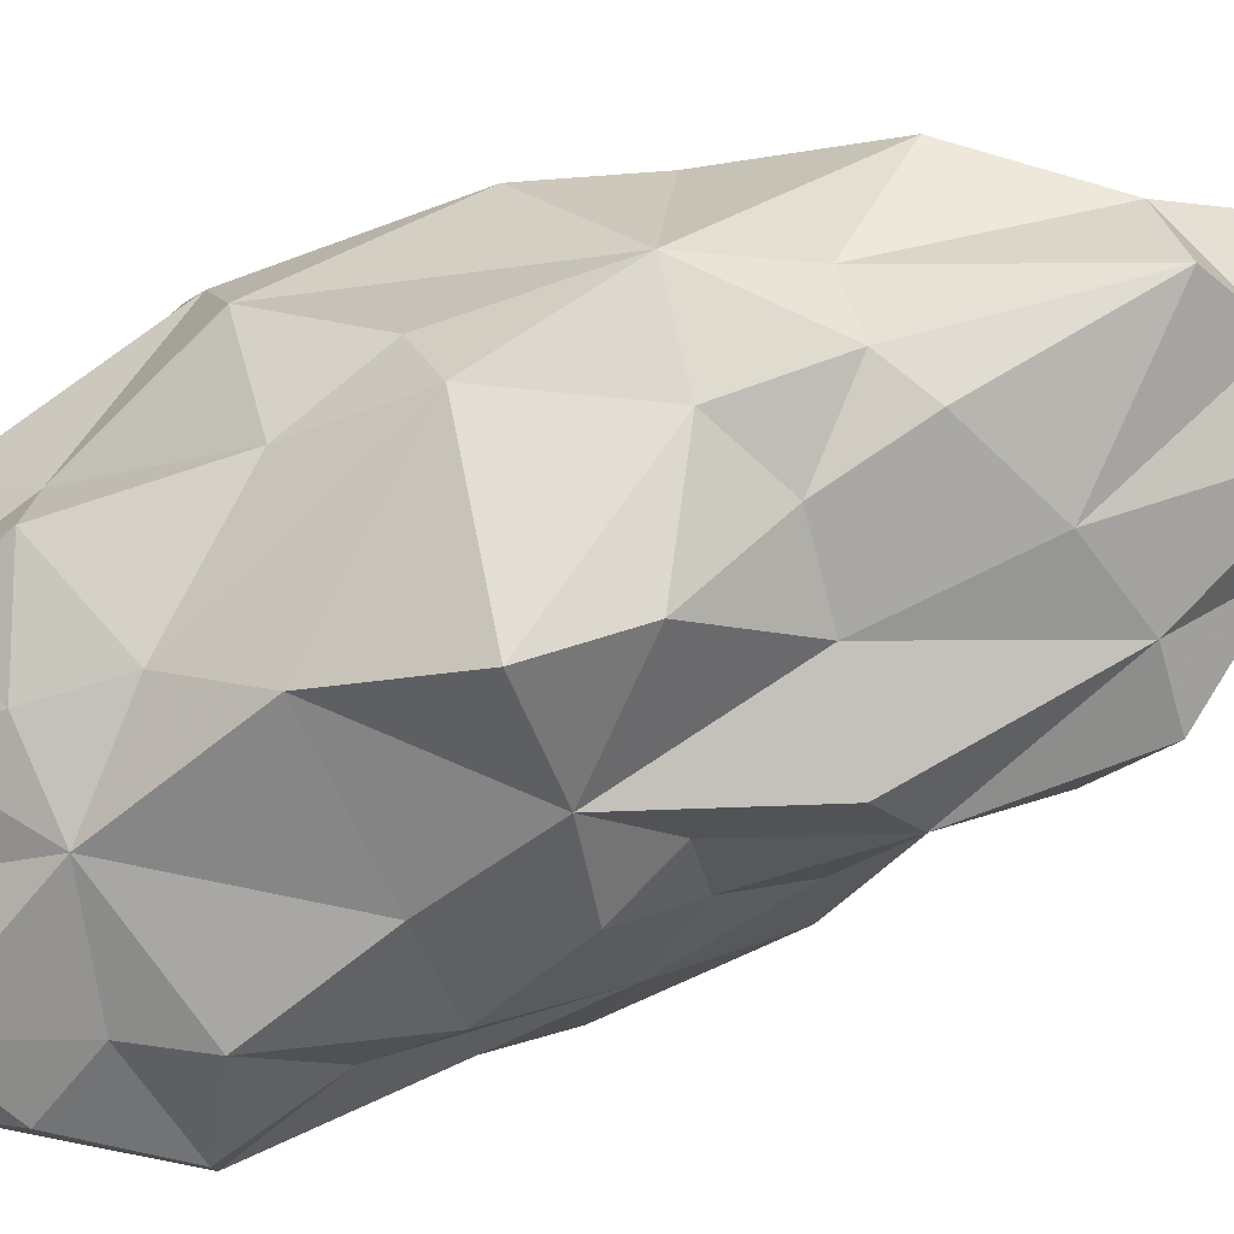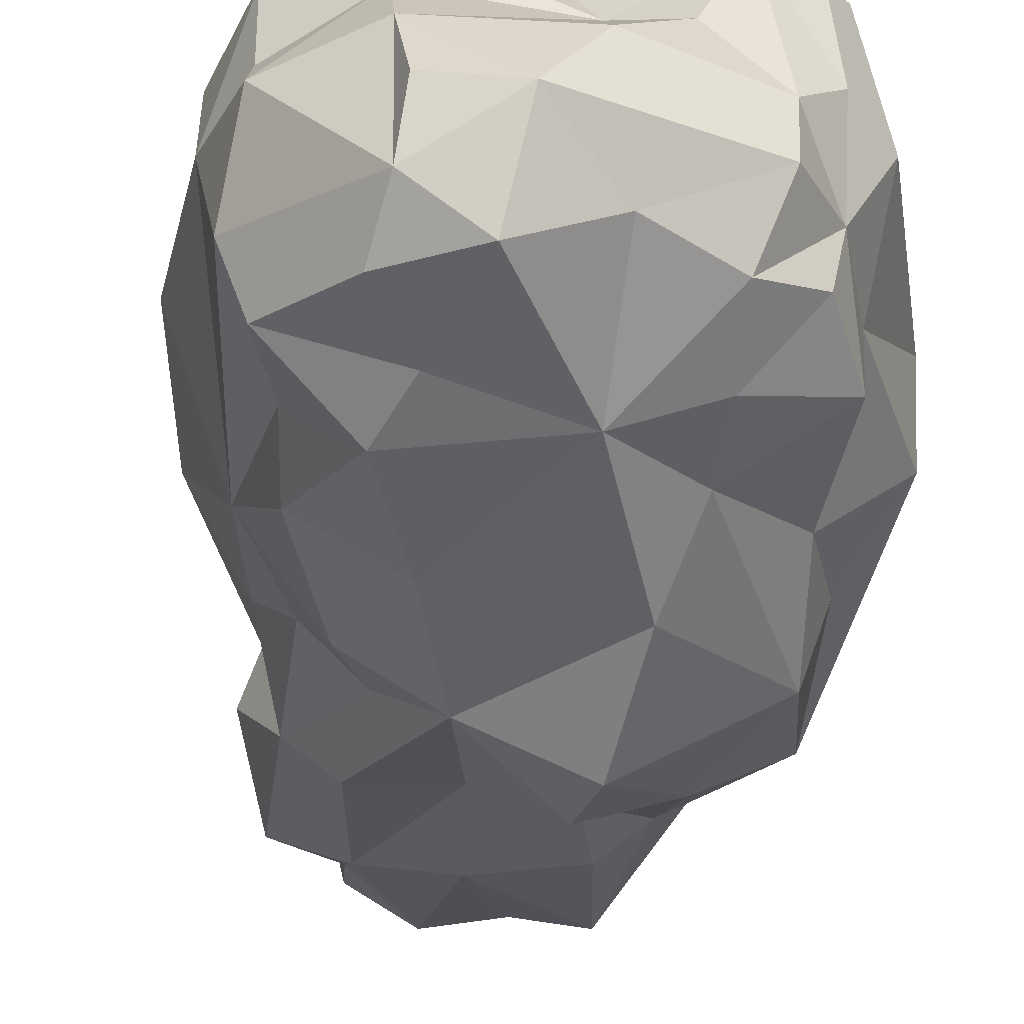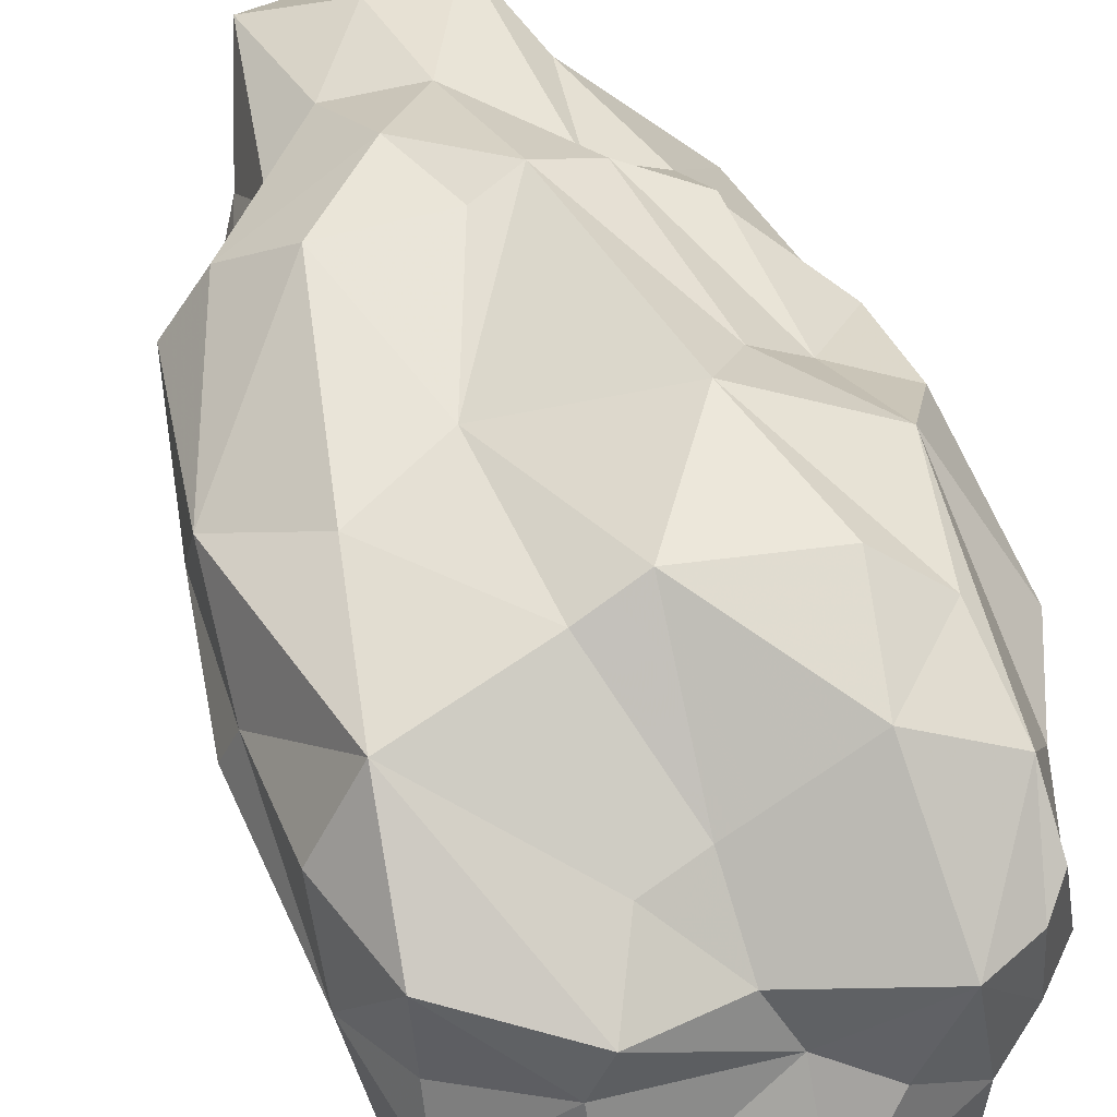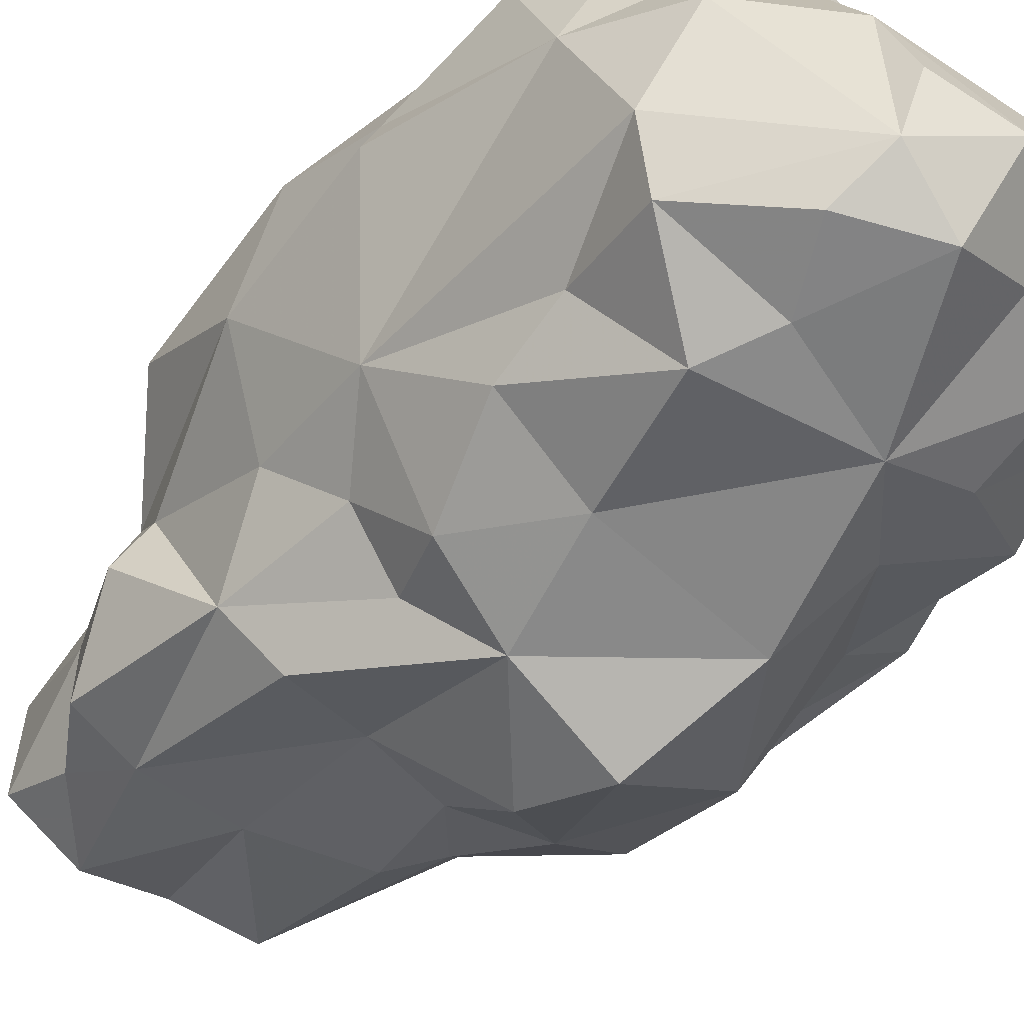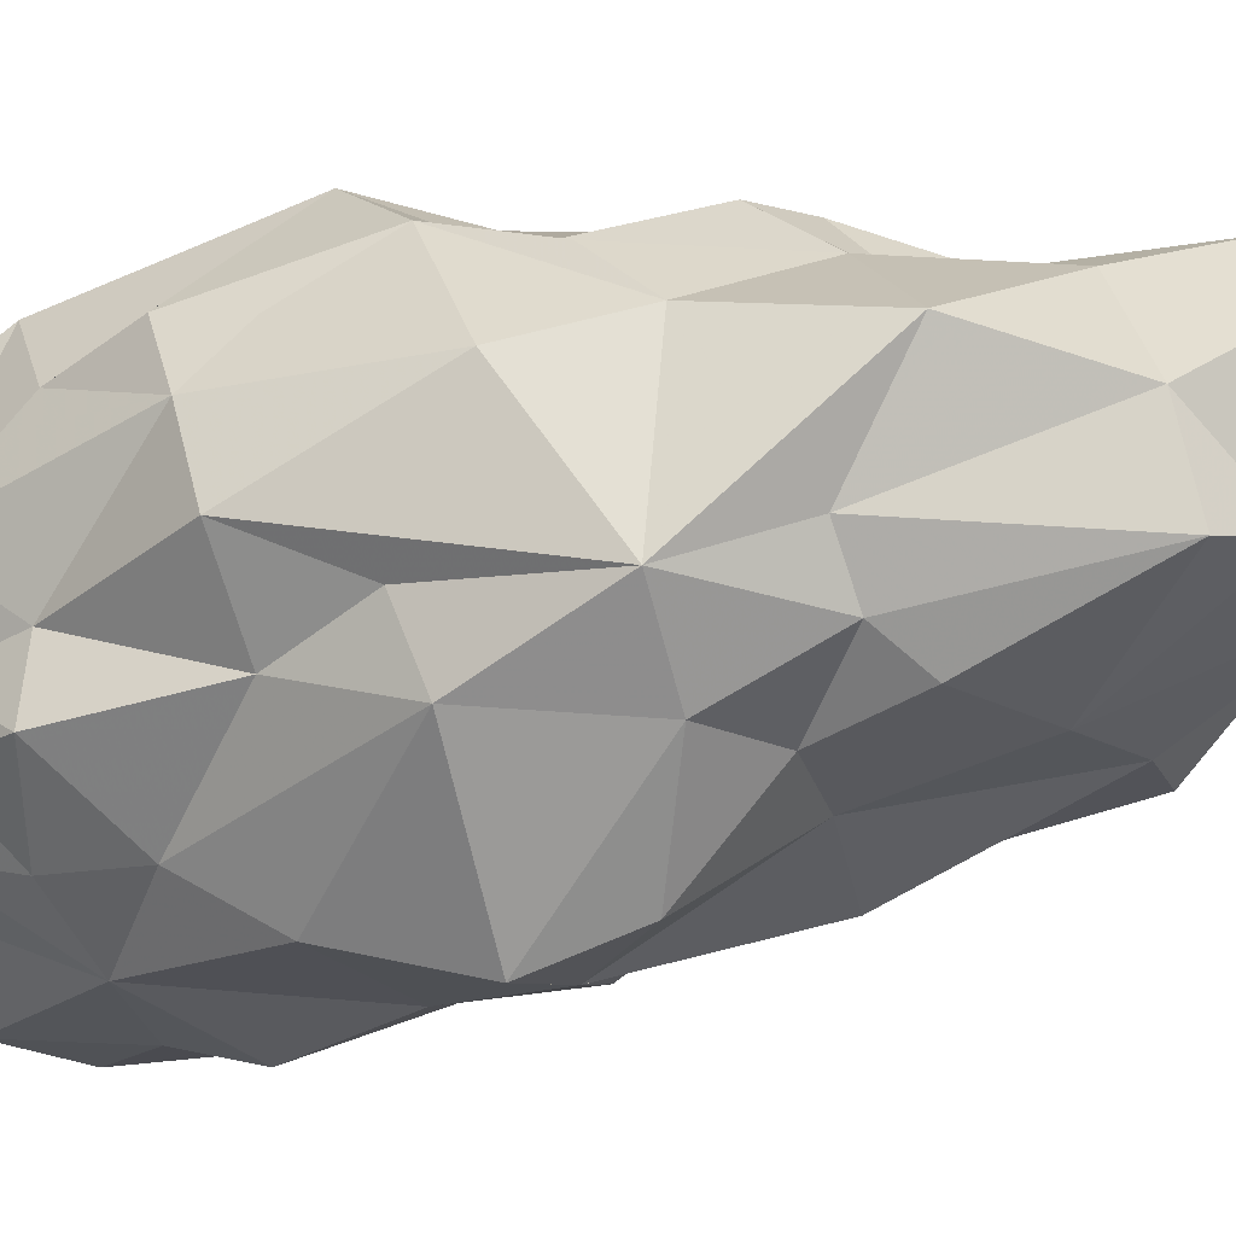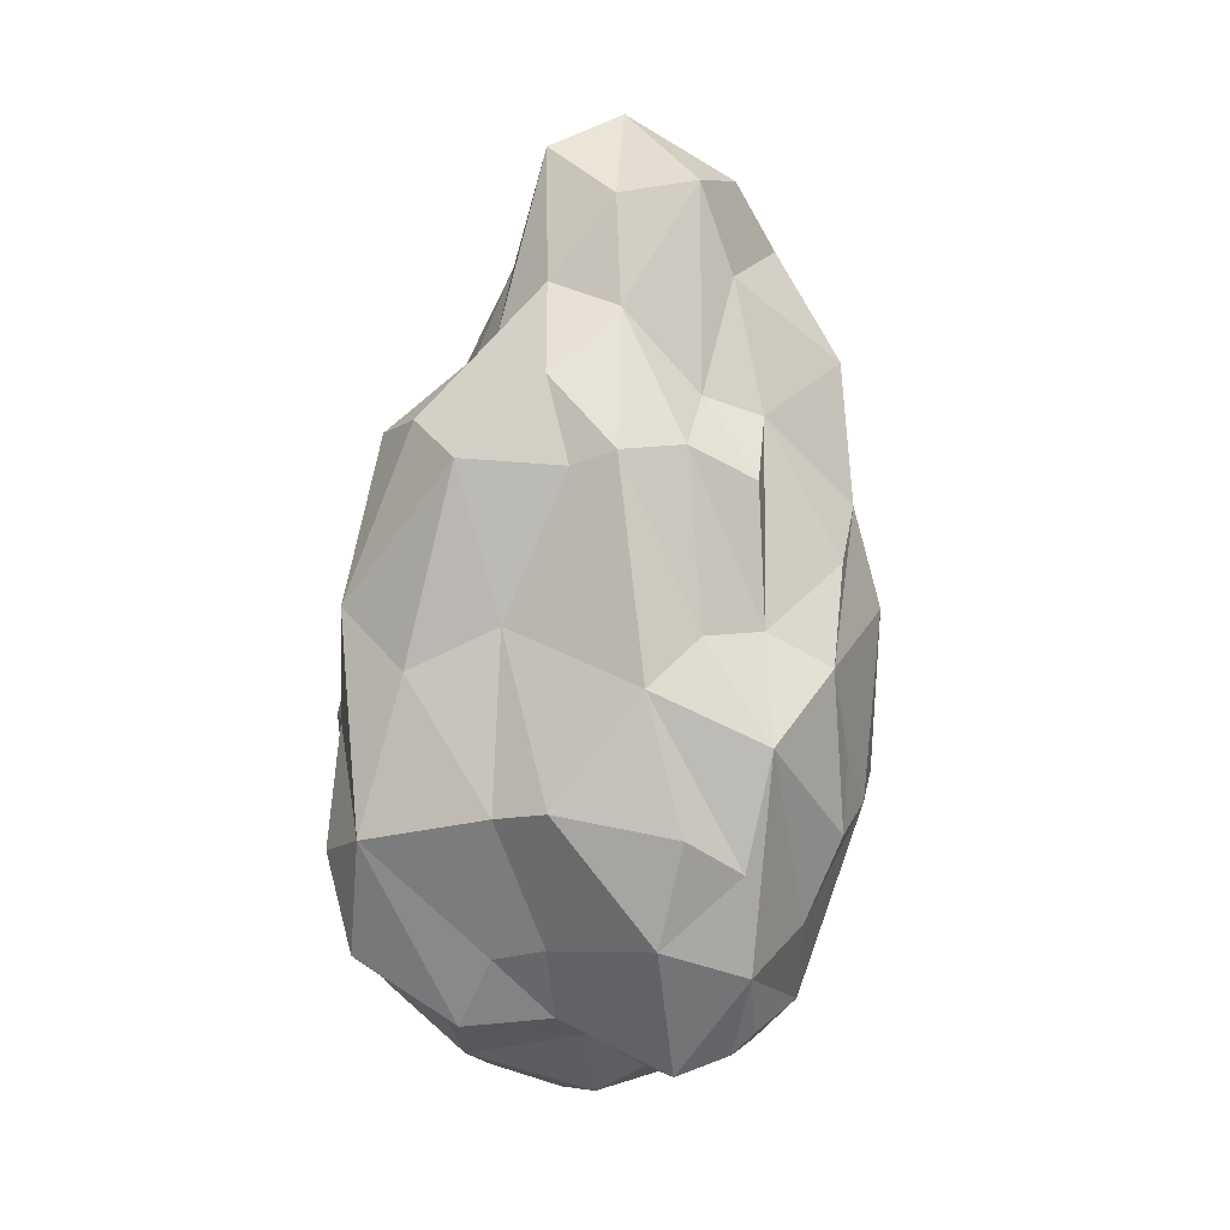
<metadata>
{"format":"obj","ext":"obj","renderer":"f3d","projection":"perspective","resolution":1024,"background":"white","views":[{"elev":-76.2,"azim":106.2,"up":"+Z"},{"elev":-39.3,"azim":-10.0,"up":"+Z"},{"elev":58.7,"azim":-22.6,"up":"+Z"},{"elev":-48.9,"azim":-48.4,"up":"+Z"},{"elev":-33.2,"azim":108.3,"up":"+Z"},{"elev":1.2,"azim":10.4,"up":"+Y"}]}
</metadata>
<code>
v 0.08791 0.2692 -0.134
v 0.2044 -0.01653 0.0761
v -0.06028 -0.2909 -0.1985
v -0.1721 0.1705 0.1504
v -0.1484 -0.3986 0.1192
v -0.05952 -0.3897 0.1079
v 0.05277 -0.4383 0.1169
v 0.1049 -0.4176 0.1091
v 0.1275 -0.394 0.1253
v -0.1718 -0.4478 8.9e-05
v -0.1695 -0.4024 0.07667
v -0.03799 -0.4139 0.05581
v 0.01281 -0.4463 0.03253
v 0.1117 -0.4218 0.01453
v -0.1648 -0.4729 -0.07301
v -0.09467 -0.4977 -0.0935
v -0.04752 -0.4859 -0.02738
v 0.07094 -0.4452 -0.07916
v 0.07369 -0.4431 -0.0213
v 0.1147 -0.3855 -0.06764
v -0.1788 -0.4008 -0.1674
v -0.1703 -0.4533 -0.1327
v -0.02854 -0.4427 -0.1335
v -0.1087 -0.4469 -0.1744
v 0.05354 -0.337 -0.1703
v 0.04714 -0.4106 -0.1436
v 0.1044 -0.3809 -0.1187
v -0.1805 0.1608 0.1549
v -0.02891 0.1165 0.1911
v -0.05359 0.2003 0.1744
v -0.1318 0.1241 0.1979
v 0.07228 0.1358 0.1642
v 0.07656 0.1832 0.1035
v 0.005337 0.2638 0.1249
v 0.01536 0.1305 0.197
v 0.133 0.104 0.1386
v -0.1544 0.2209 0.0361
v -0.2227 0.1518 0.1072
v -0.07874 0.4228 0.05186
v -0.1211 0.3146 0.007548
v -0.1194 0.2391 0.08615
v -0.06678 0.2896 0.106
v 0.09532 0.3909 0.01282
v 0.07258 0.3811 0.09018
v -0.01219 0.4587 0.007832
v -0.004479 0.371 0.09426
v 0.1009 0.2946 0.06875
v 0.2073 0.08439 0.01839
v 0.1315 0.1645 0.08687
v -0.1902 0.2072 -0.0414
v -0.1761 0.18 -0.002906
v -0.02491 0.403 -0.09068
v -0.08972 0.3526 -0.0715
v -0.1583 0.2694 -0.1091
v -0.08112 0.4276 -0.03921
v 0.09937 0.3406 -0.1159
v 0.04175 0.3793 -0.08731
v 0.1269 0.3301 -0.03655
v 0.1496 0.1534 -0.09446
v 0.1925 0.2209 -0.00897
v -0.1653 0.1182 -0.1257
v -0.03674 0.1011 -0.1621
v -0.1241 0.09268 -0.177
v -0.09422 0.269 -0.1255
v 0.04342 0.1034 -0.1673
v 0.06979 0.1898 -0.158
v -0.01629 0.2394 -0.1458
v 0.1116 0.063 -0.1802
v 0.1085 0.1591 -0.1349
v 0.1901 0.06477 -0.134
v -0.2452 -0.3321 0.1397
v -0.09269 -0.1945 0.2198
v -0.05735 -0.3194 0.1568
v -0.1103 -0.3305 0.1485
v 0.0792 -0.2098 0.2248
v 0.05201 -0.311 0.2021
v -0.03825 -0.1873 0.2394
v 0.1275 -0.2429 0.1887
v 0.1303 -0.3385 0.1629
v 0.2173 -0.193 0.01384
v 0.2044 -0.2178 0.08544
v 0.1676 -0.3002 0.07849
v 0.1529 -0.3831 0.00176
v 0.1472 -0.3011 -0.06991
v 0.1421 -0.3089 -0.1337
v 0.05592 -0.2587 -0.1785
v -0.1119 -0.1623 -0.1985
v -0.02516 -0.3237 -0.1991
v -0.2086 -0.2257 -0.121
v -0.159 -0.2788 -0.1962
v -0.1367 -0.3403 -0.1828
v -0.237 -0.318 -0.1417
v -0.2613 -0.3272 -0.08275
v -0.2529 -0.3799 -0.001256
v -0.2705 -0.2355 0.135
v -0.2743 -0.2778 0.03158
v -0.2451 -0.3436 0.05142
v -0.2535 -0.009478 0.1422
v -0.182 -0.06702 0.1864
v -0.2213 -0.2181 0.2012
v -0.09172 -0.02565 0.1867
v 0.08822 -0.03356 0.1787
v 0.0455 -0.0782 0.2287
v 0.1382 -0.03067 0.1328
v 0.1529 -0.131 0.1916
v 0.2025 0.03074 0.07592
v 0.1988 -0.06414 0.116
v 0.2068 -0.1492 0.06622
v 0.2172 -0.1712 -0.06961
v 0.1801 -0.08021 -0.1094
v 0.2312 -0.01268 -0.00547
v 0.1595 -0.05938 -0.1746
v 0.1453 -0.1664 -0.1266
v 0.02037 0.01989 -0.2429
v 0.02537 -0.06523 -0.2689
v 0.0349 -0.1829 -0.2286
v -0.07246 -0.05707 -0.2221
v -0.1517 -0.06456 -0.1802
v -0.1193 -0.005089 -0.1683
v -0.1973 -0.156 -0.1469
v -0.1959 0.05437 -0.05843
v -0.1697 -0.00612 -0.1173
v -0.2222 -0.06348 -0.07284
v -0.2517 0.03774 0.03478
v -0.2678 -0.1173 0.09504
v -0.2826 -0.1138 0.05831
v 0.1021 0.2872 -0.1215
v 0.1444 0.1541 -0.0996
v 0.1526 0.1469 -0.09735
v 0.1914 0.1524 -0.06382
v 0.205 0.08171 -0.002438
v 0.2116 0.06685 0.01408
v 0.2014 -0.01925 0.08652
v 0.2006 -0.01926 0.09706
v 0.1457 -0.02348 0.1261
v 0.1379 -0.02192 0.1307
v 0.1378 -0.02024 0.1332
v 0.1229 0.008 0.1401
v 0.07498 0.1071 0.1666
v 0.06119 0.1348 0.1706
v 0.0105 0.1952 0.162
v -0.04146 0.2134 0.1642
v -0.05617 0.2177 0.161
v -0.1711 0.1713 0.1509
v -0.09555 0.262 0.09516
v -0.07986 0.4178 0.0528
v -0.07932 0.4214 0.05126
v -0.07882 0.423 0.04913
v -0.04781 0.4426 -0.01648
v -0.01812 0.4327 -0.03811
v 0.01656 0.3883 -0.08858
v 0.02354 0.3354 -0.1057
v 0.06905 0.3141 -0.1238
v 0.08679 0.2765 -0.1338
v 0.07384 0.1866 -0.1555
v 0.05081 0.1097 -0.1637
v 0.04928 0.09996 -0.1684
v 0.02812 0.02355 -0.2375
v 0.02095 0.009994 -0.2459
v -0.01697 -0.0617 -0.2486
v -0.002016 -0.1396 -0.2264
v -0.02409 -0.1746 -0.2165
v -0.05279 -0.2723 -0.1989
v -0.1777 0.1643 0.1518
v -0.1835 0.1601 0.1515
v -0.241 0.05584 0.128
v -0.2529 0.004832 0.1096
v -0.2638 -0.07926 0.08024
v -0.276 -0.1154 0.07478
v -0.2795 -0.1757 0.04822
v -0.2558 -0.2017 -0.005518
v -0.253 -0.2713 -0.08065
v -0.238 -0.2824 -0.09961
v -0.2243 -0.2768 -0.1325
v -0.1964 -0.2976 -0.1701
v -0.1499 -0.304 -0.1907
v -0.1004 -0.2985 -0.1975
v 0.2147 -0.03893 0.05651
v 0.2176 -0.08907 0.03465
v 0.2244 -0.1016 0.004051
v 0.2173 -0.1849 -0.01729
v 0.163 -0.2718 -0.06984
v 0.1468 -0.2713 -0.08247
v 0.1423 -0.2989 -0.1332
v 0.1348 -0.3047 -0.1375
v 0.05392 -0.3244 -0.1716
v -0.01568 -0.3161 -0.1967
v -0.02141 -0.3149 -0.2009
v -0.03576 -0.304 -0.199
f 69 155 1
f 185 184 85
f 57 56 153
f 132 131 48
f 24 21 91
f 107 178 2
f 127 128 69
f 74 72 100
f 80 84 182
f 178 111 132
f 44 46 34
f 68 157 156
f 160 159 115
f 70 69 128
f 115 116 161
f 129 130 70
f 92 93 173
f 120 90 89
f 130 131 70
f 178 179 111
f 70 131 132
f 34 141 140
f 30 143 144
f 42 34 46
f 179 180 111
f 48 133 2
f 174 173 89
f 29 31 101
f 68 70 112
f 42 143 142
f 156 157 65
f 60 48 131
f 145 4 144
f 60 130 129
f 174 175 92
f 21 22 92
f 162 161 116
f 129 128 59
f 115 68 112
f 107 108 179
f 84 85 184
f 183 184 113
f 88 25 26
f 25 186 185
f 56 59 128
f 35 141 142
f 36 32 138
f 56 127 1
f 148 149 55
f 24 22 21
f 109 111 180
f 82 81 105
f 80 180 179
f 181 182 109
f 13 7 12
f 140 139 32
f 160 161 117
f 113 109 182
f 113 184 185
f 66 154 1
f 181 180 80
f 185 186 86
f 186 187 86
f 116 86 187
f 142 141 34
f 158 157 68
f 51 37 50
f 189 3 163
f 78 105 103
f 177 3 189
f 189 188 88
f 60 58 47
f 139 138 32
f 25 88 187
f 96 94 97
f 188 187 88
f 183 182 84
f 162 163 87
f 68 115 159
f 156 155 69
f 18 16 23
f 65 66 155
f 61 50 54
f 65 157 158
f 158 159 114
f 117 114 159
f 117 161 162
f 144 143 42
f 49 36 137
f 71 96 97
f 49 136 135
f 135 134 106
f 75 76 78
f 48 106 134
f 133 134 107
f 135 136 104
f 123 89 173
f 107 134 135
f 136 137 104
f 137 138 104
f 102 104 138
f 76 7 79
f 102 139 140
f 140 141 35
f 13 12 17
f 142 143 30
f 14 8 7
f 28 144 4
f 154 153 56
f 168 167 124
f 152 151 57
f 45 57 151
f 16 24 23
f 150 149 45
f 91 176 177
f 45 149 148
f 148 147 39
f 25 27 26
f 147 146 39
f 62 67 65
f 42 39 146
f 41 164 4
f 145 146 41
f 40 41 146
f 40 147 148
f 52 55 149
f 121 122 123
f 150 151 52
f 172 171 123
f 67 52 151
f 152 153 67
f 67 153 154
f 114 117 62
f 177 176 90
f 176 175 90
f 89 90 175
f 123 171 170
f 170 169 126
f 124 126 169
f 124 167 166
f 99 98 100
f 35 29 101
f 166 165 38
f 41 38 165
f 164 165 28
f 103 102 35
f 98 28 165
f 166 167 98
f 98 167 168
f 168 169 125
f 96 125 169
f 170 171 96
f 96 171 172
f 172 173 93
f 91 92 175
f 119 118 122
f 10 11 94
f 31 28 98
f 78 79 105
f 11 10 12
f 6 7 76
f 94 11 97
f 10 94 22
f 19 7 13
f 7 19 14
f 19 13 17
f 83 9 14
f 9 83 79
f 14 9 8
f 37 38 41
f 83 14 20
f 107 105 81
f 8 9 79
f 22 94 93
f 51 61 121
f 119 122 61
f 10 22 15
f 18 19 17
f 15 22 16
f 10 15 16
f 104 105 107
f 10 16 17
f 17 16 18
f 83 82 79
f 12 5 11
f 10 17 12
f 64 52 67
f 19 18 20
f 30 31 29
f 31 30 28
f 81 80 108
f 5 74 100
f 30 29 35
f 34 32 33
f 33 32 36
f 34 33 44
f 51 124 37
f 124 51 121
f 37 124 38
f 53 54 40
f 37 41 40
f 42 46 39
f 64 63 61
f 39 46 45
f 45 46 44
f 45 44 43
f 43 44 47
f 45 43 57
f 110 109 113
f 26 27 20
f 48 60 49
f 112 110 113
f 49 60 47
f 48 49 106
f 91 88 24
f 50 61 51
f 61 54 64
f 54 50 40
f 52 64 53
f 53 64 54
f 52 53 55
f 118 117 87
f 55 53 40
f 58 56 57
f 121 123 124
f 56 58 59
f 58 57 43
f 58 60 59
f 63 64 62
f 62 64 67
f 63 62 117
f 66 65 67
f 101 31 99
f 70 68 69
f 76 75 77
f 77 75 103
f 76 77 73
f 16 22 24
f 79 78 76
f 105 79 82
f 80 81 82
f 80 82 83
f 80 83 84
f 85 84 20
f 87 90 120
f 92 91 21
f 93 92 22
f 94 96 93
f 96 71 95
f 95 71 100
f 96 95 125
f 71 97 11
f 5 12 6
f 98 99 31
f 100 98 125
f 99 100 72
f 101 72 77
f 116 115 112
f 72 101 99
f 77 72 73
f 101 77 103
f 102 103 105
f 103 35 101
f 104 102 105
f 108 107 81
f 109 110 70
f 70 110 112
f 109 70 111
f 112 113 86
f 20 18 26
f 117 118 119
f 117 119 63
f 118 87 120
f 122 118 123
f 122 121 61
f 126 124 123
f 11 5 71
f 43 47 58
f 6 12 7
f 5 6 74
f 74 6 73
f 7 8 79
f 14 19 20
f 83 20 84
f 27 85 20
f 23 24 88
f 23 26 18
f 120 89 123
f 26 23 88
f 27 25 85
f 37 40 50
f 44 33 47
f 47 33 49
f 33 36 49
f 61 63 119
f 62 65 114
f 73 6 76
f 74 73 72
f 5 100 71
f 75 78 103
f 86 116 112
f 118 120 123
f 95 100 125
f 177 163 3
f 177 87 163
f 177 90 87
f 1 127 69
f 153 152 57
f 2 133 107
f 182 181 80
f 132 2 178
f 156 69 68
f 128 129 70
f 161 160 115
f 173 174 92
f 132 111 70
f 140 32 34
f 144 28 30
f 2 132 48
f 142 34 42
f 131 130 60
f 144 42 145
f 129 59 60
f 179 178 107
f 184 183 84
f 185 85 25
f 128 127 56
f 142 30 35
f 138 137 36
f 1 154 56
f 180 181 109
f 179 108 80
f 182 183 113
f 185 86 113
f 1 155 66
f 187 188 116
f 163 188 189
f 162 116 188
f 163 162 188
f 189 88 177
f 187 186 25
f 159 158 68
f 155 156 65
f 158 114 65
f 159 160 117
f 162 87 117
f 137 136 49
f 135 106 49
f 134 133 48
f 173 172 123
f 135 104 107
f 138 139 102
f 140 35 102
f 4 164 28
f 151 150 45
f 177 88 91
f 148 39 45
f 146 145 42
f 4 145 41
f 146 147 40
f 148 55 40
f 149 150 52
f 151 152 67
f 154 66 67
f 175 174 89
f 170 126 123
f 169 168 124
f 166 38 124
f 165 164 41
f 165 166 98
f 168 125 98
f 169 170 96
f 172 93 96
f 175 176 91

</code>
